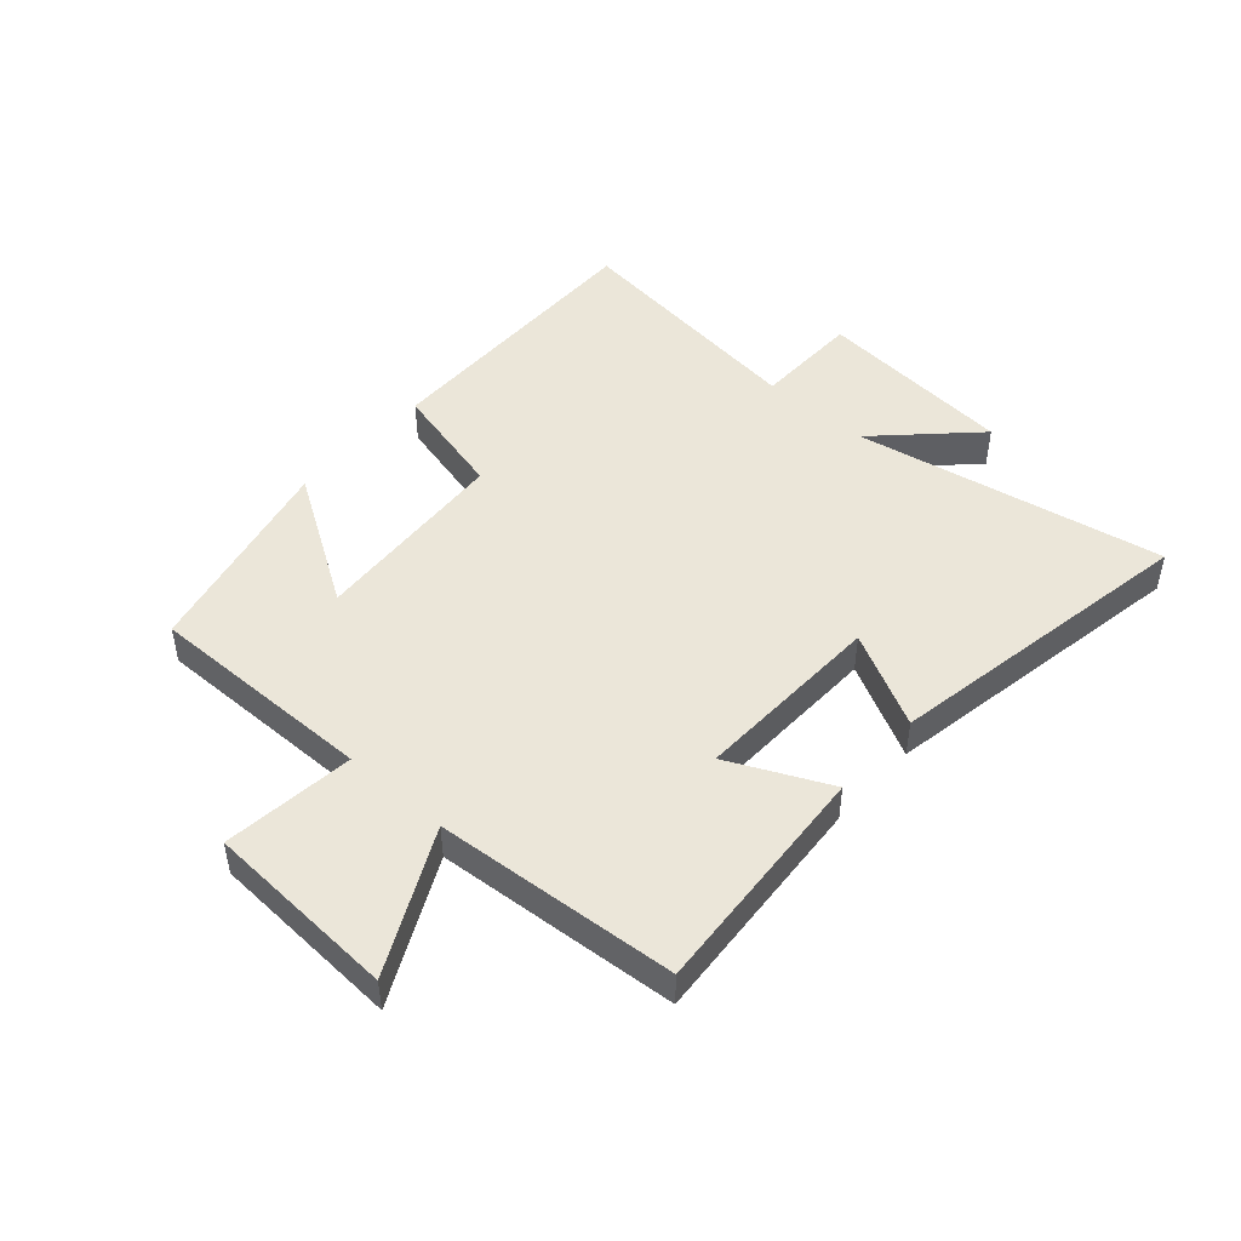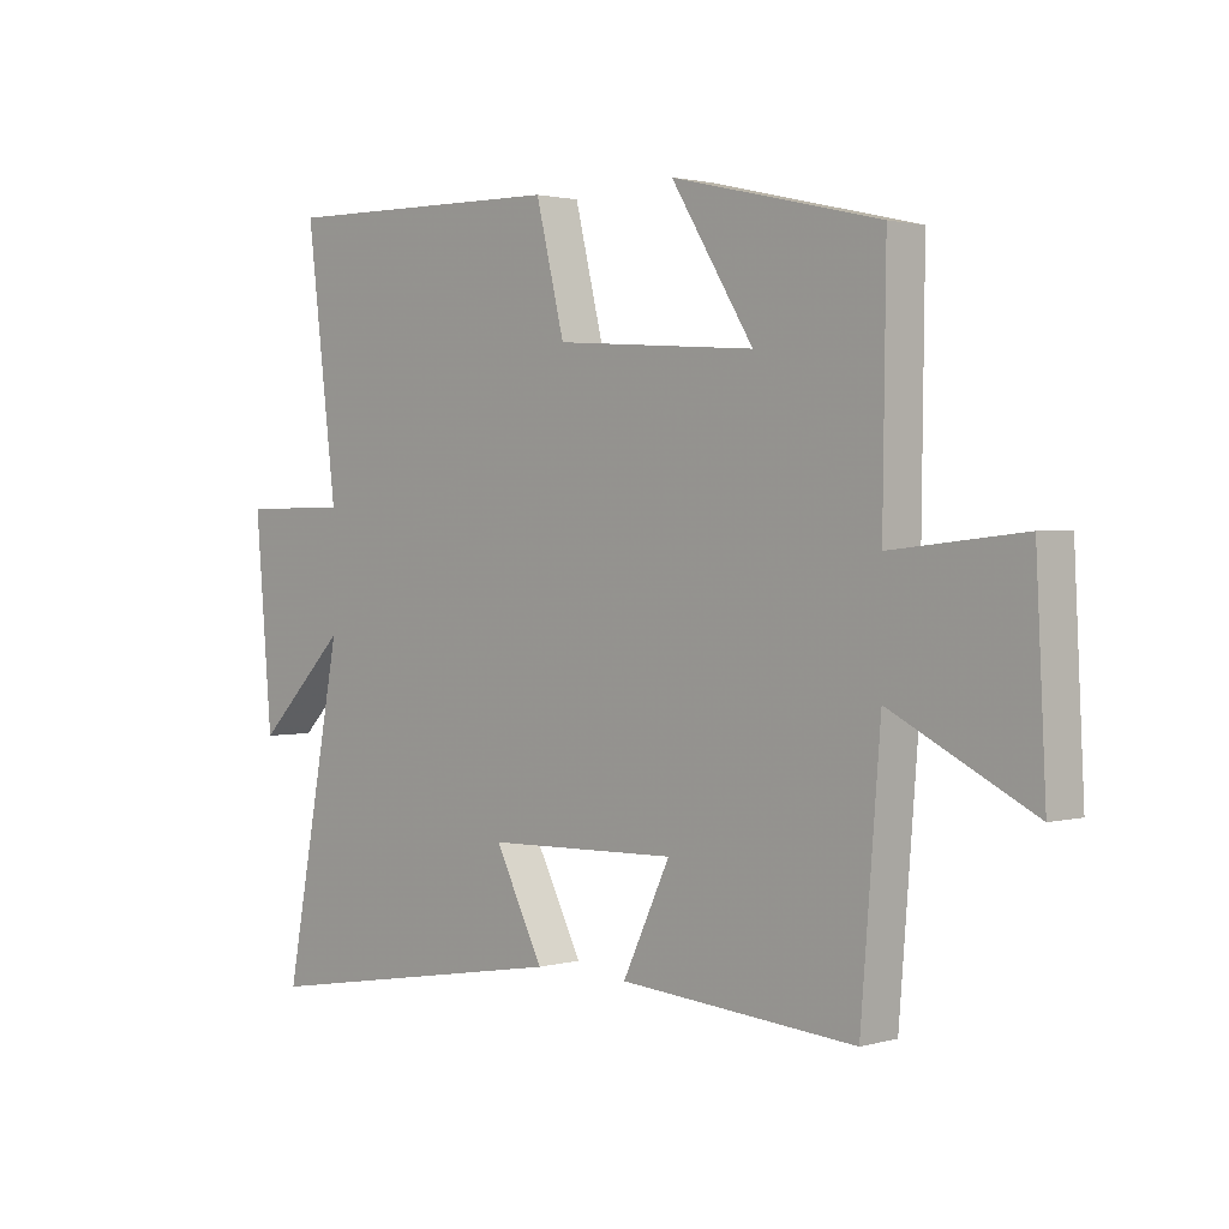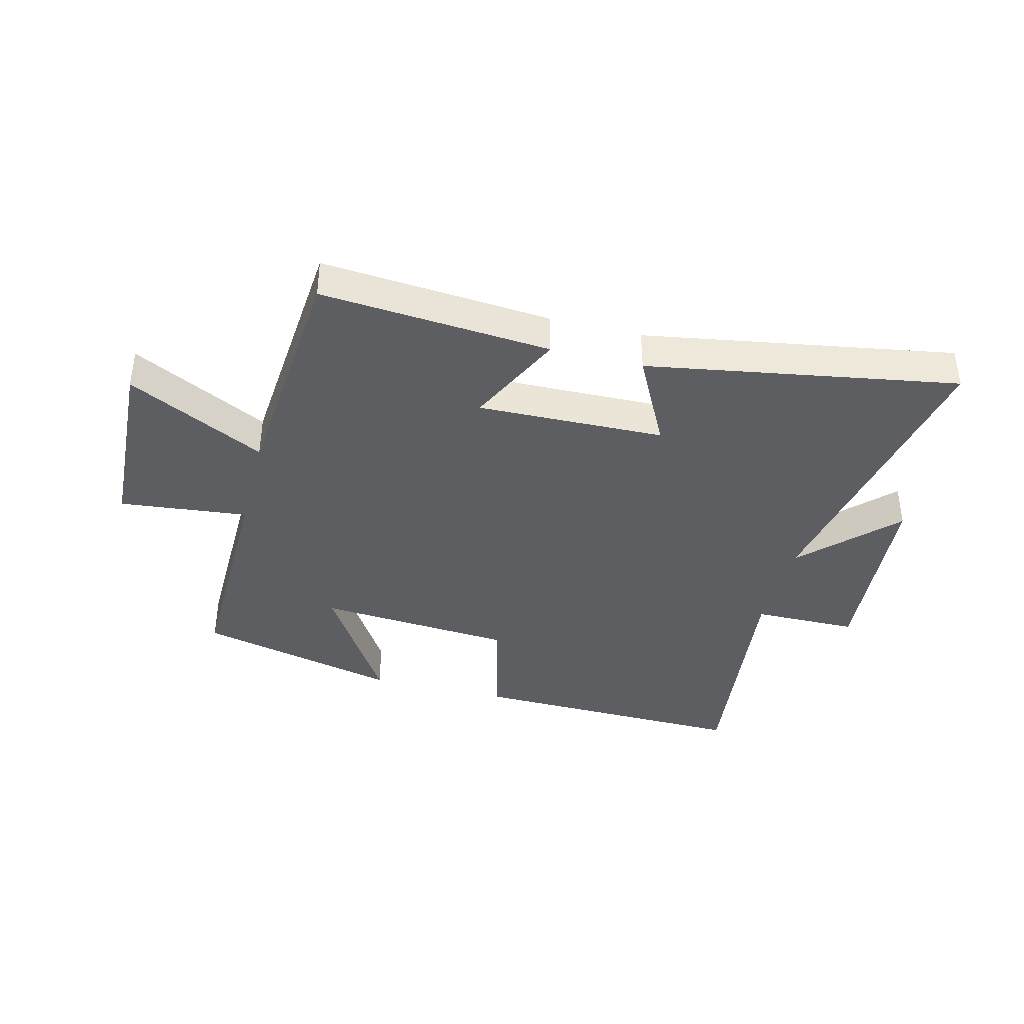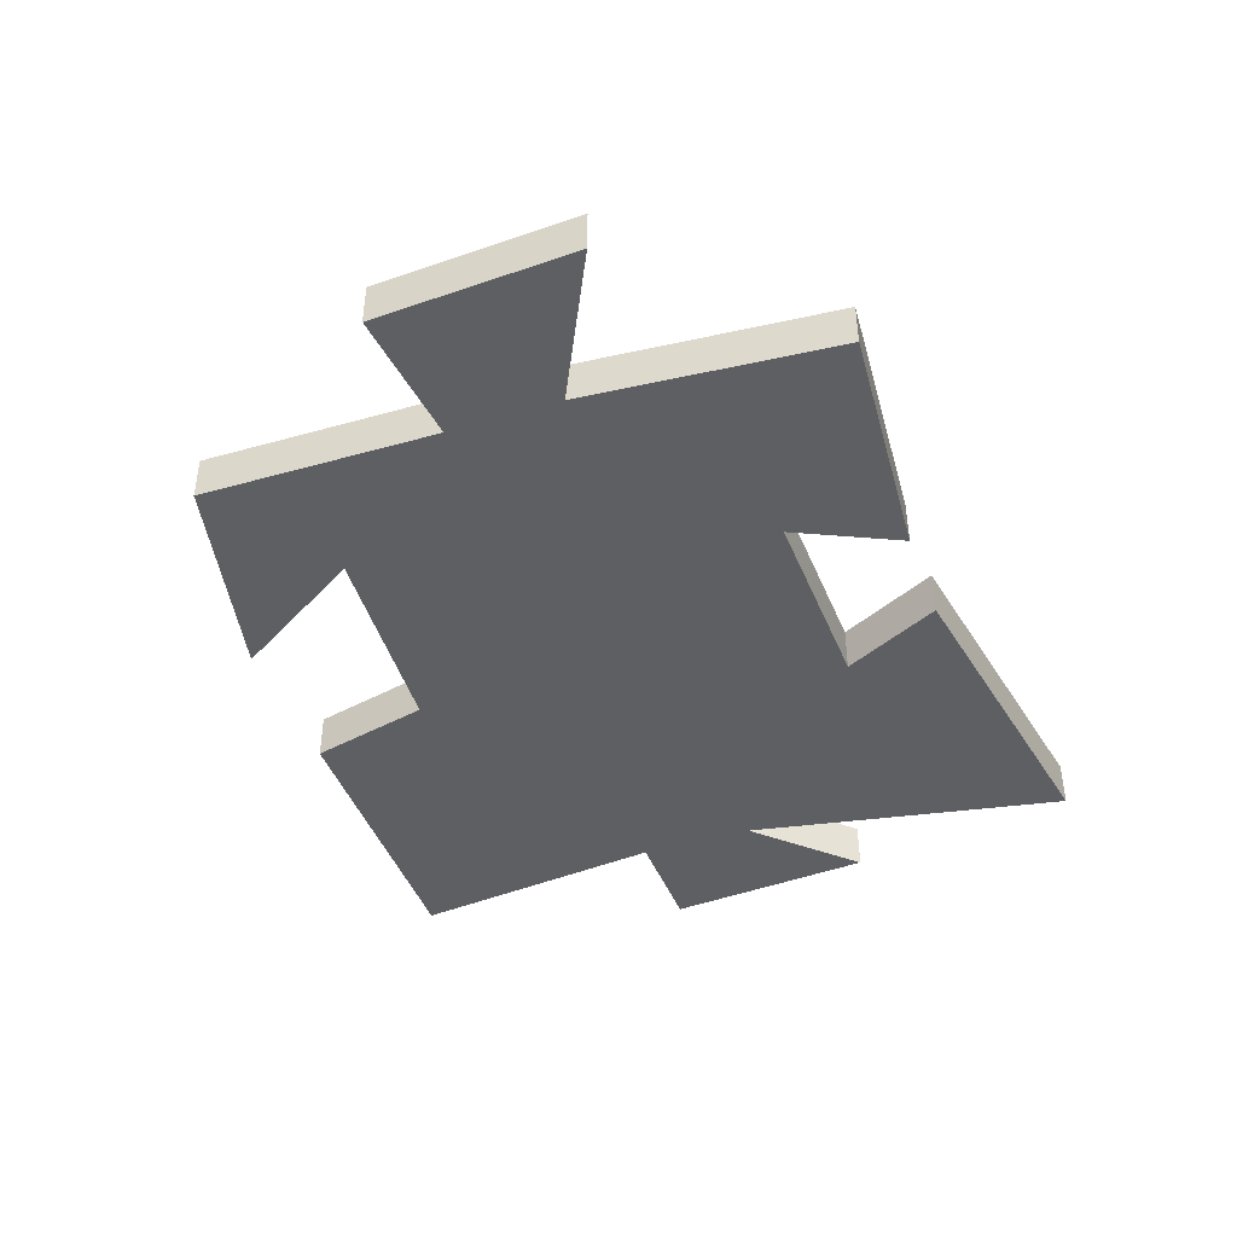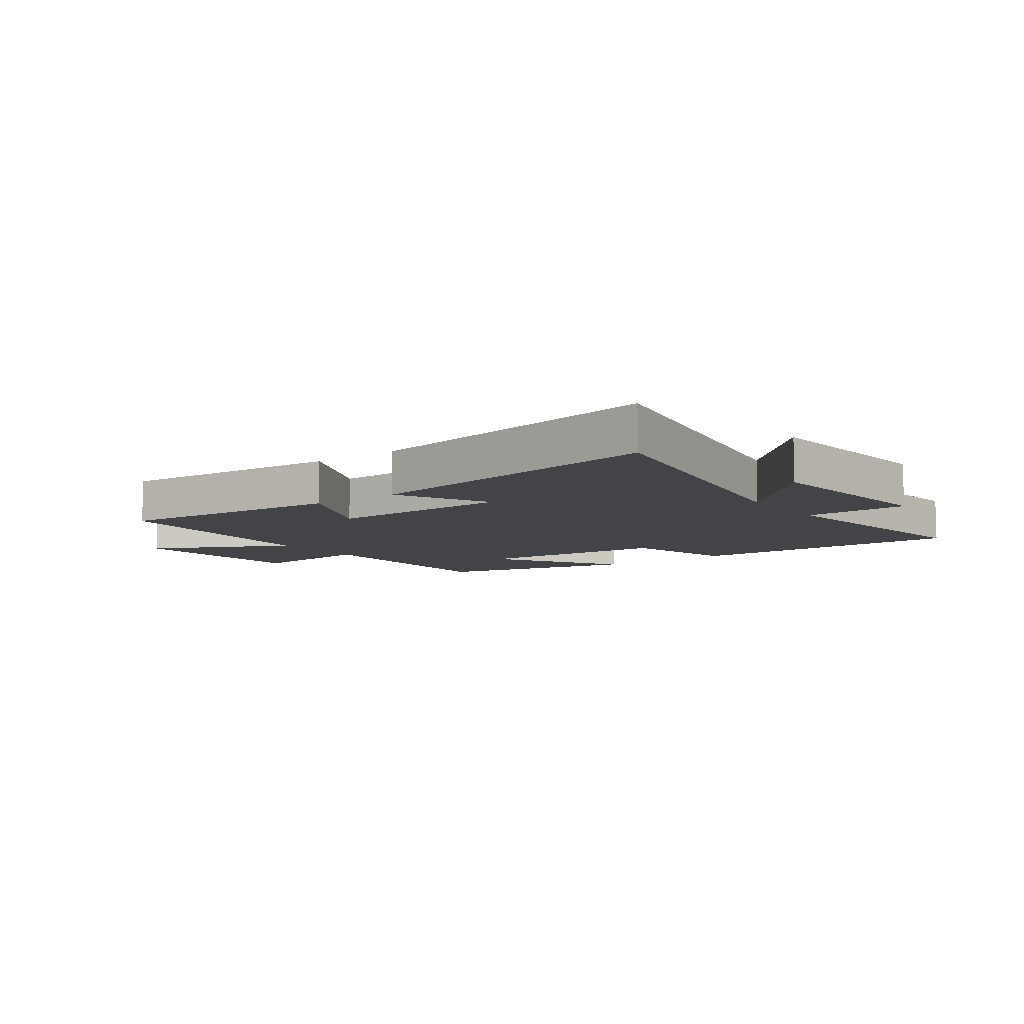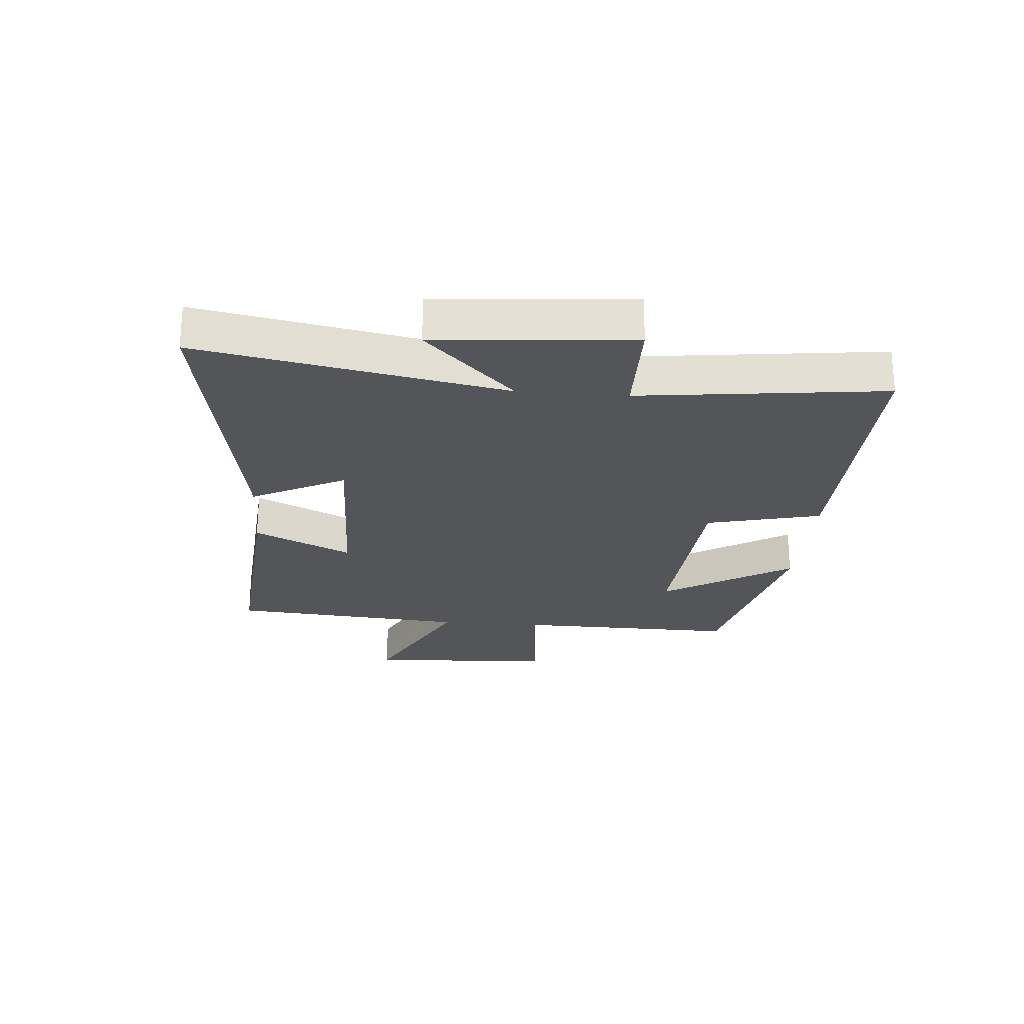
<metadata>
{"format":"obj","ext":"obj","renderer":"f3d","projection":"perspective","resolution":1024,"background":"white","views":[{"elev":47.4,"azim":131.8,"up":"+Y"},{"elev":1.8,"azim":45.5,"up":"+Z"},{"elev":-39.2,"azim":165.7,"up":"+Y"},{"elev":-42.0,"azim":109.6,"up":"+Y"},{"elev":-8.3,"azim":-143.5,"up":"+Y"},{"elev":-24.5,"azim":-94.8,"up":"+Y"}]}
</metadata>
<code>
v -0.596 0.07 -0.589
v -0.5 0.07 -0.08
v -0.648 0.07 -0.23
v -0.676 0.07 0.098
v -0.5 0.07 0.1
v -0.55 0.07 0.509
v -0.078 0.07 0.5
v -0.031 0.07 0.308
v 0.299 0.07 0.284
v 0.164 0.07 0.5
v 0.505 0.07 0.42
v 0.5 0.07 0.044
v 0.716 0.07 0.067
v 0.732 0.07 -0.249
v 0.5 0.07 -0.132
v 0.468 0.07 -0.53
v 0.081 0.07 -0.5
v 0.159 0.07 -0.336
v -0.155 0.07 -0.344
v -0.075 0.07 -0.5
v -0.596 0 -0.589
v -0.5 0 -0.08
v -0.648 0 -0.23
v -0.676 0 0.098
v -0.5 0 0.1
v -0.55 0 0.509
v -0.078 0 0.5
v -0.031 0 0.308
v 0.299 0 0.284
v 0.164 0 0.5
v 0.505 0 0.42
v 0.5 0 0.044
v 0.716 0 0.067
v 0.732 0 -0.249
v 0.5 0 -0.132
v 0.468 0 -0.53
v 0.081 0 -0.5
v 0.159 0 -0.336
v -0.155 0 -0.344
v -0.075 0 -0.5
f 19 20 1 2
f 18 19 2
f 15 16 17 18
f 15 18 2
f 12 13 14 15
f 12 15 2
f 9 10 11 12
f 8 9 12 2
f 5 6 7 8
f 5 8 2
f 2 3 4 5
f 22 21 40 39
f 22 39 38
f 38 37 36 35
f 22 38 35
f 35 34 33 32
f 22 35 32
f 32 31 30 29
f 22 32 29 28
f 28 27 26 25
f 22 28 25
f 25 24 23 22
f 1 21 22 2
f 2 22 23 3
f 3 23 24 4
f 4 24 25 5
f 5 25 26 6
f 6 26 27 7
f 7 27 28 8
f 8 28 29 9
f 9 29 30 10
f 10 30 31 11
f 11 31 32 12
f 12 32 33 13
f 13 33 34 14
f 14 34 35 15
f 15 35 36 16
f 16 36 37 17
f 17 37 38 18
f 18 38 39 19
f 19 39 40 20
f 20 40 21 1

</code>
